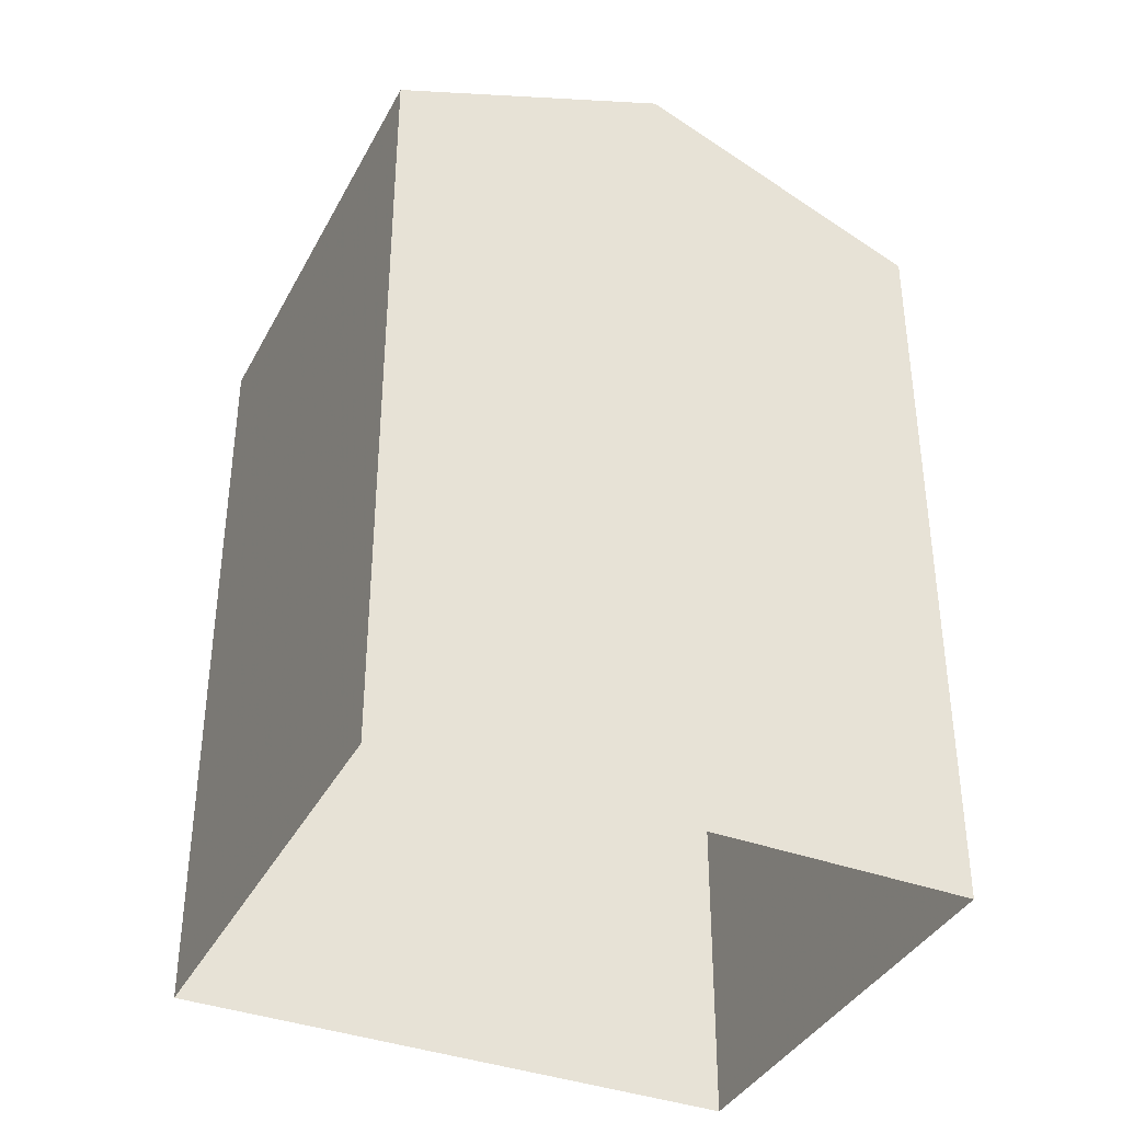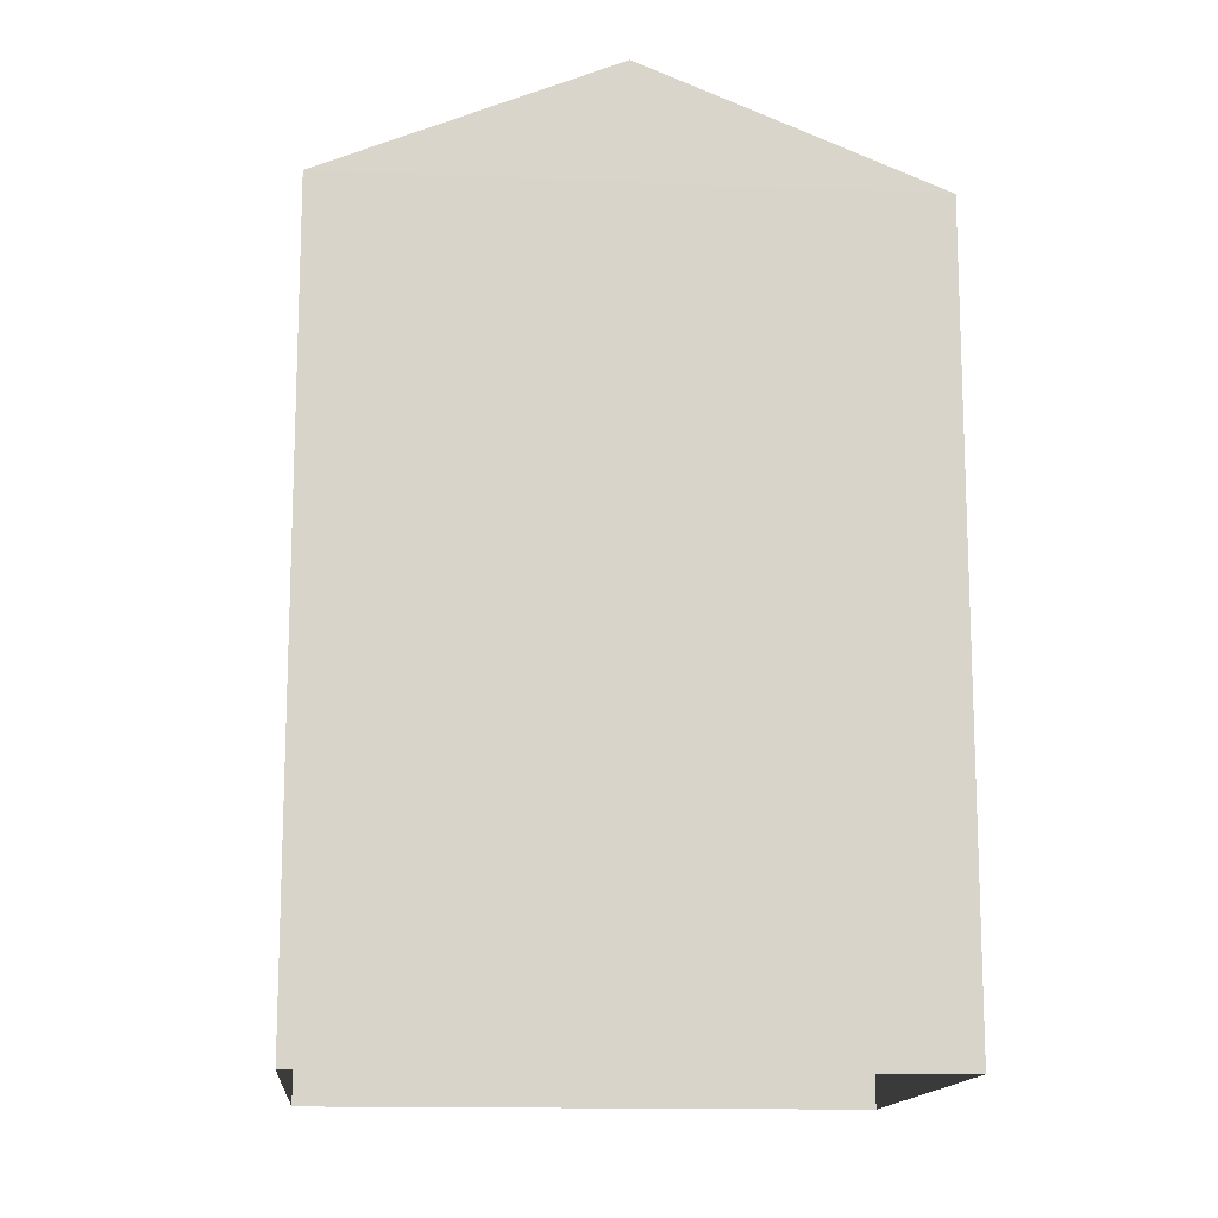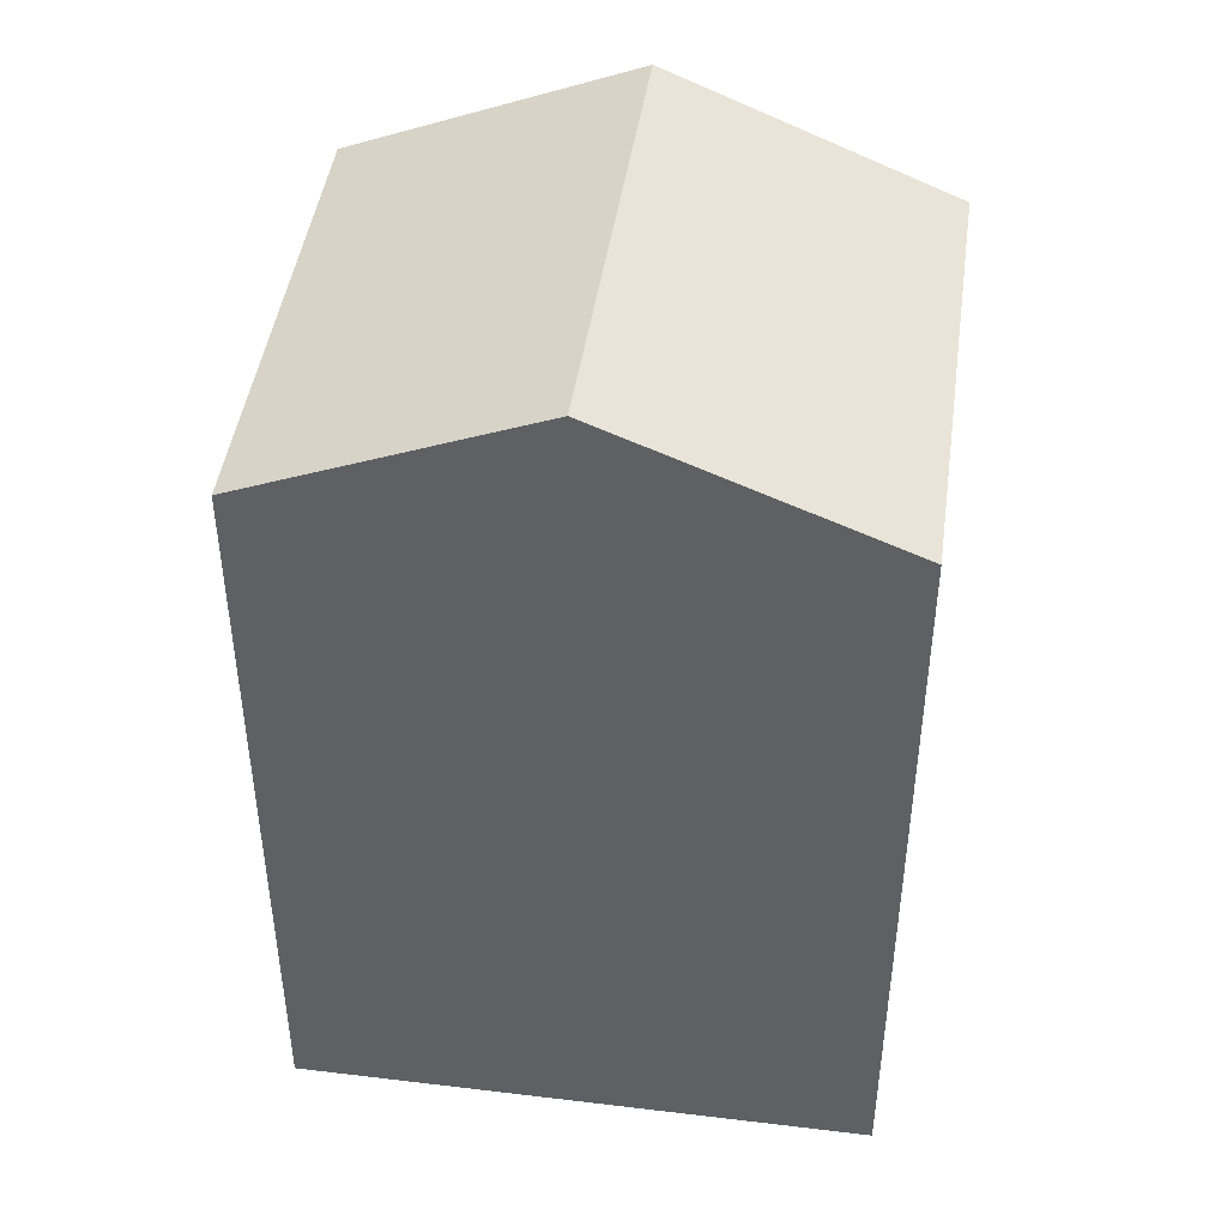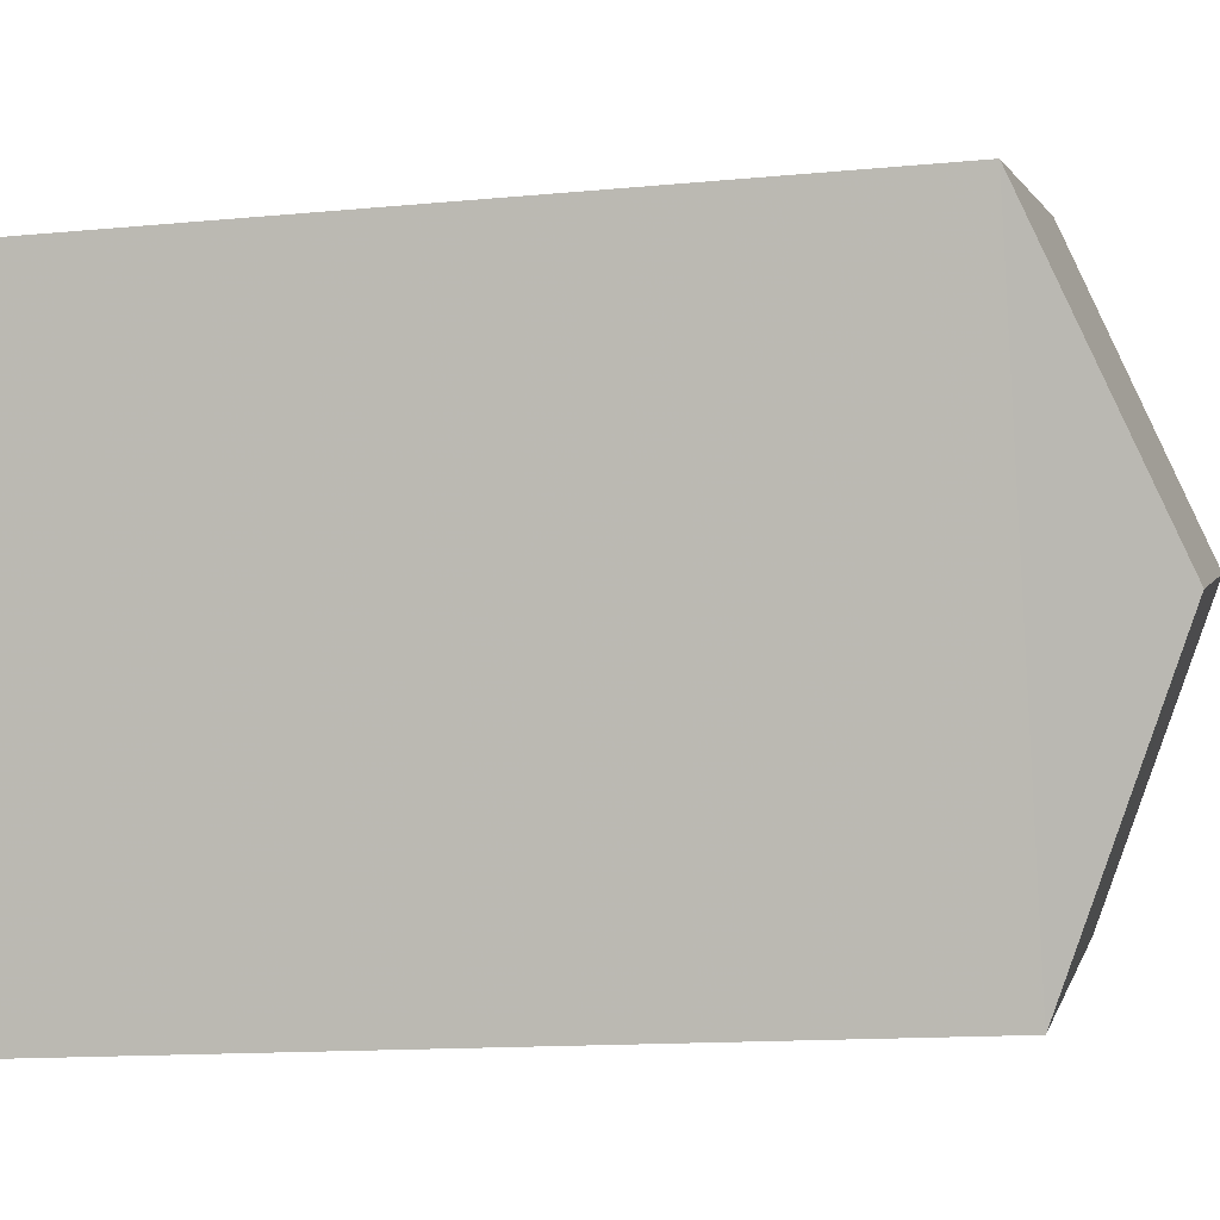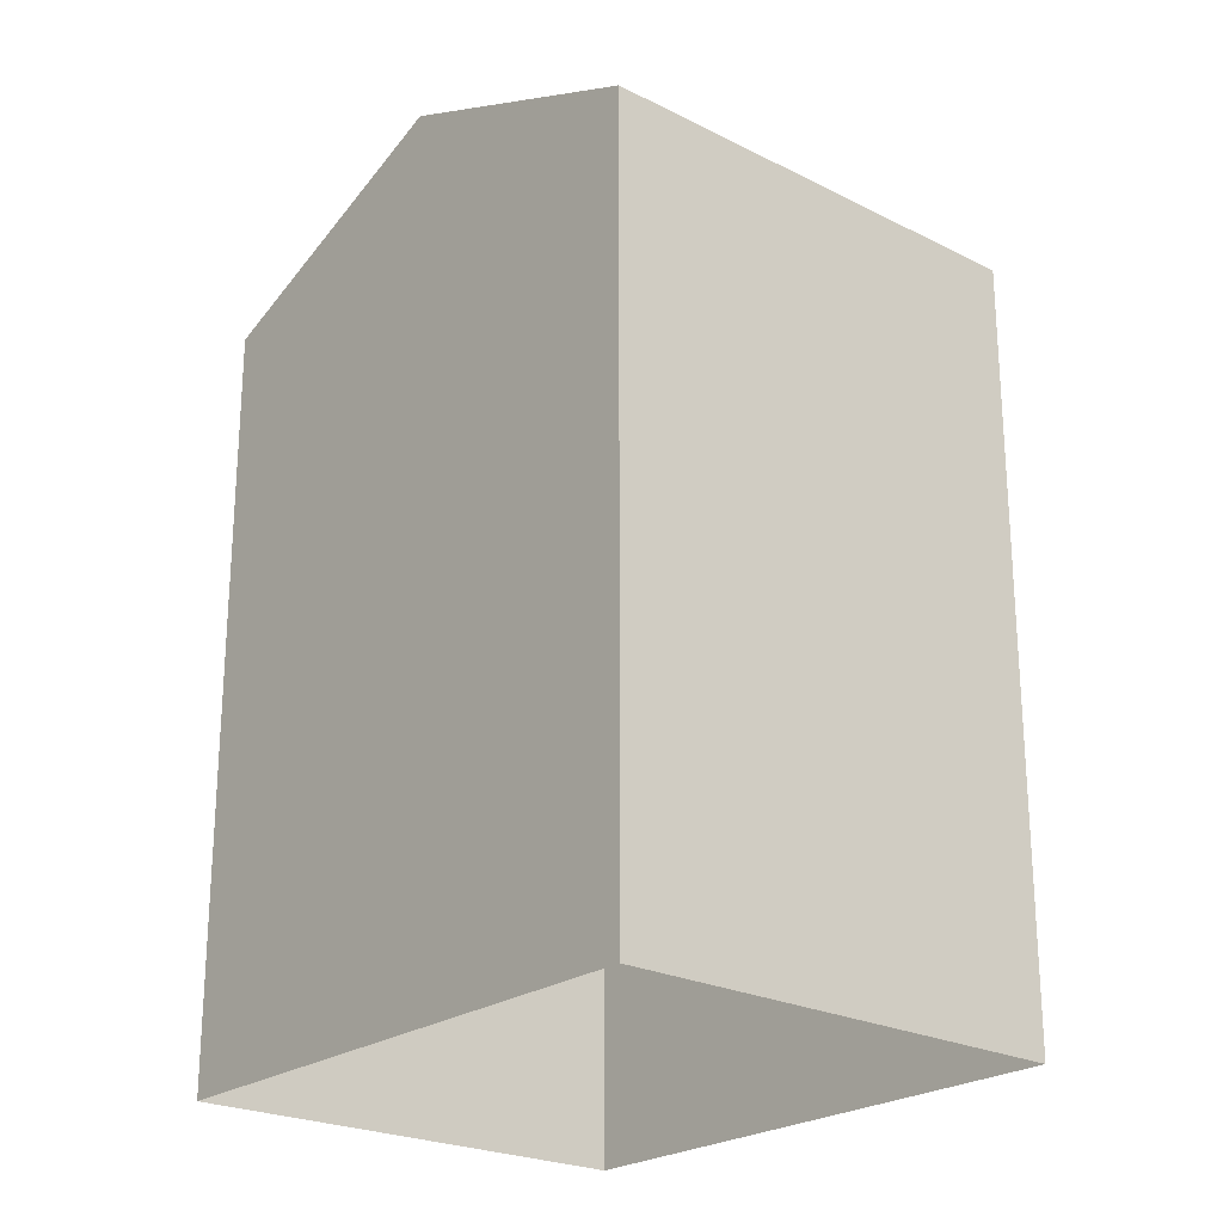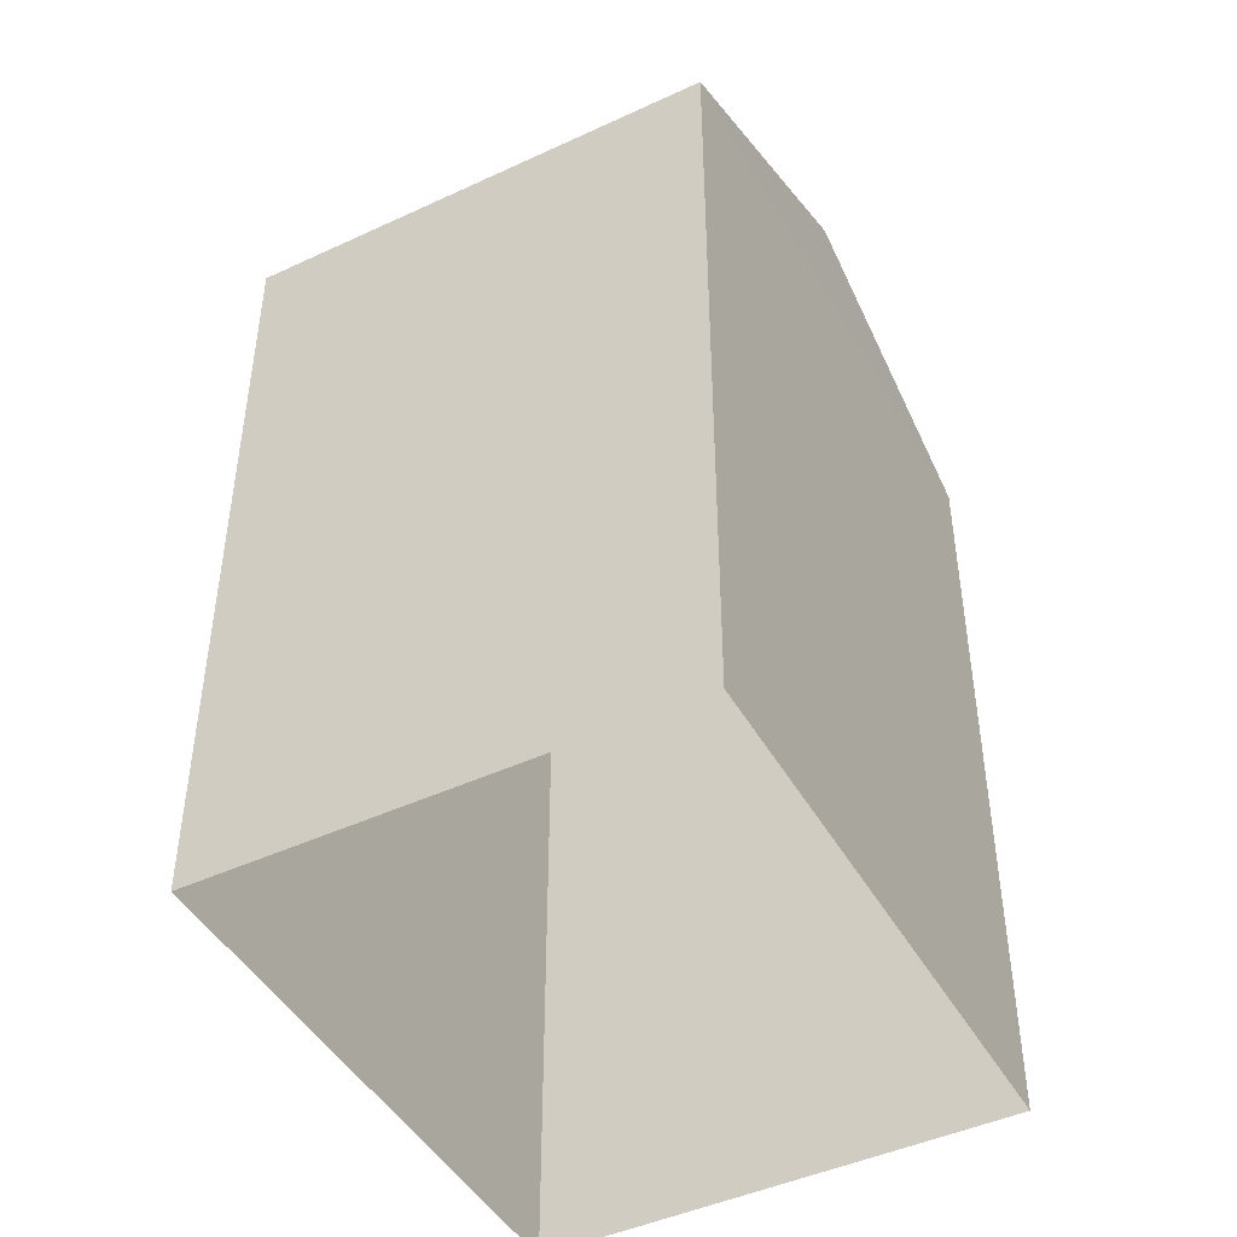
<metadata>
{"format":"obj","ext":"obj","renderer":"f3d","projection":"perspective","resolution":1024,"background":"white","views":[{"elev":-37.8,"azim":80.2,"up":"+Z"},{"elev":-14.2,"azim":-79.8,"up":"+Z"},{"elev":45.0,"azim":-66.6,"up":"+Z"},{"elev":-13.4,"azim":-77.6,"up":"+Y"},{"elev":-23.5,"azim":155.1,"up":"+Z"},{"elev":-45.7,"azim":43.6,"up":"+Z"}]}
</metadata>
<code>
v -8.862e+04 -1.004e+05 2.288
v -8.862e+04 -1.004e+05 2.287
v -8.862e+04 -1.004e+05 2.287
v -8.862e+04 -1.004e+05 2.288
v -8.862e+04 -1.004e+05 6.42
v -8.862e+04 -1.004e+05 6.42
v -8.862e+04 -1.004e+05 5.875
v -8.862e+04 -1.004e+05 5.875
v -8.862e+04 -1.004e+05 5.876
v -8.862e+04 -1.004e+05 5.876
f 1 2 3
f 1 4 2
f 5 6 7
f 7 6 8
f 6 5 9
f 9 5 10
f 8 1 3
f 8 9 1
f 5 7 10
f 6 9 8
f 7 2 4
f 10 7 4
f 9 4 1
f 9 10 4
f 7 3 2
f 7 8 3

</code>
